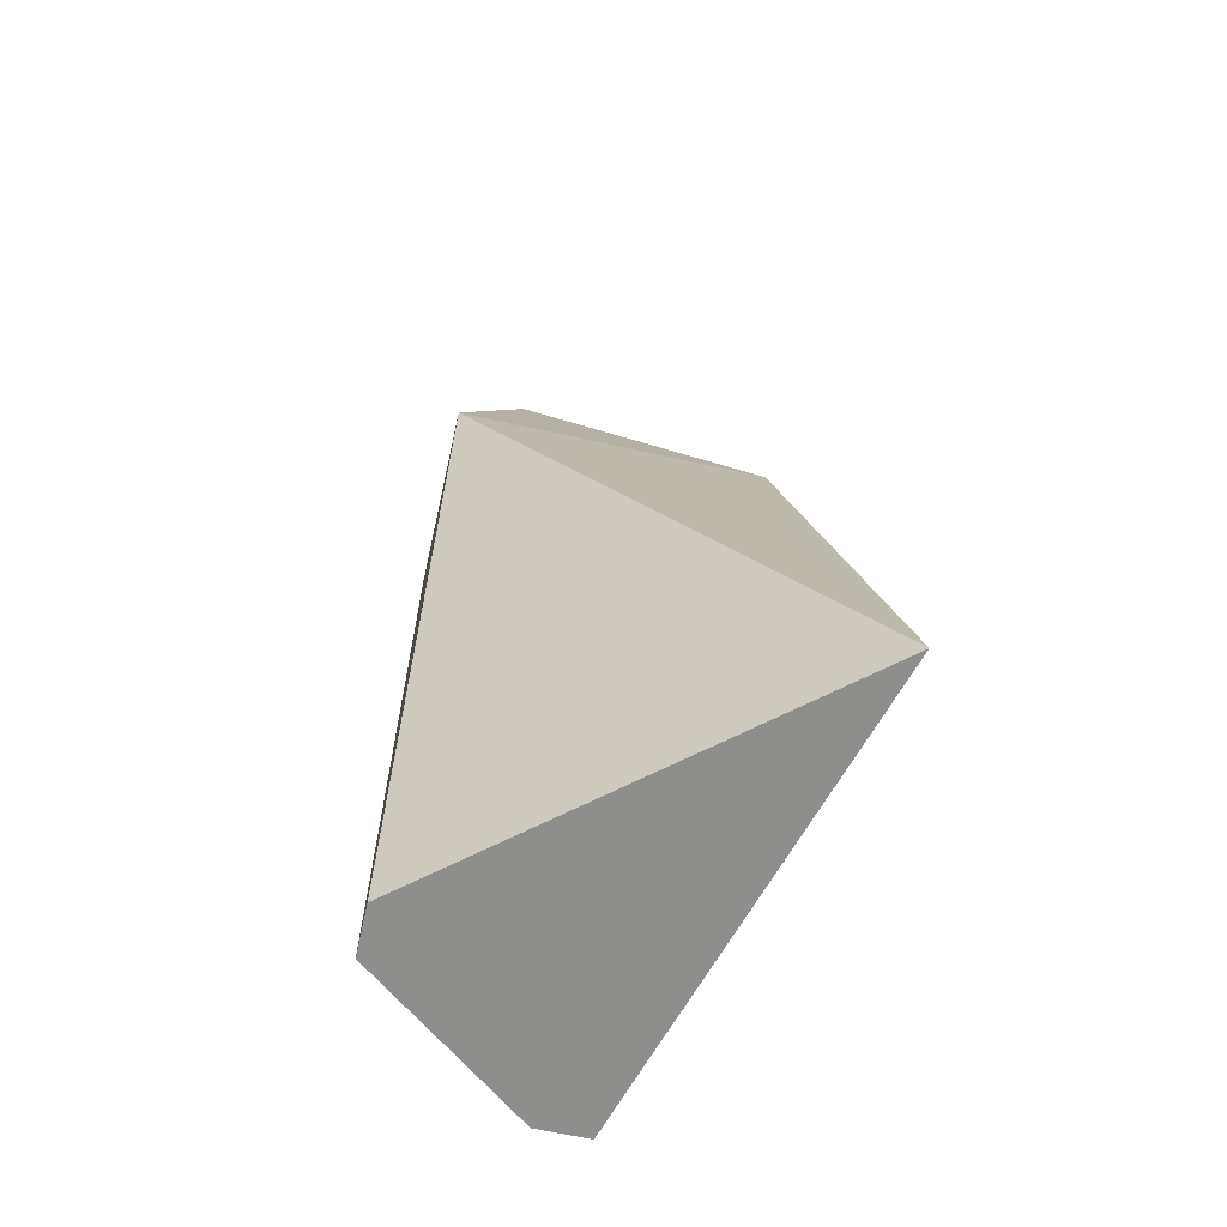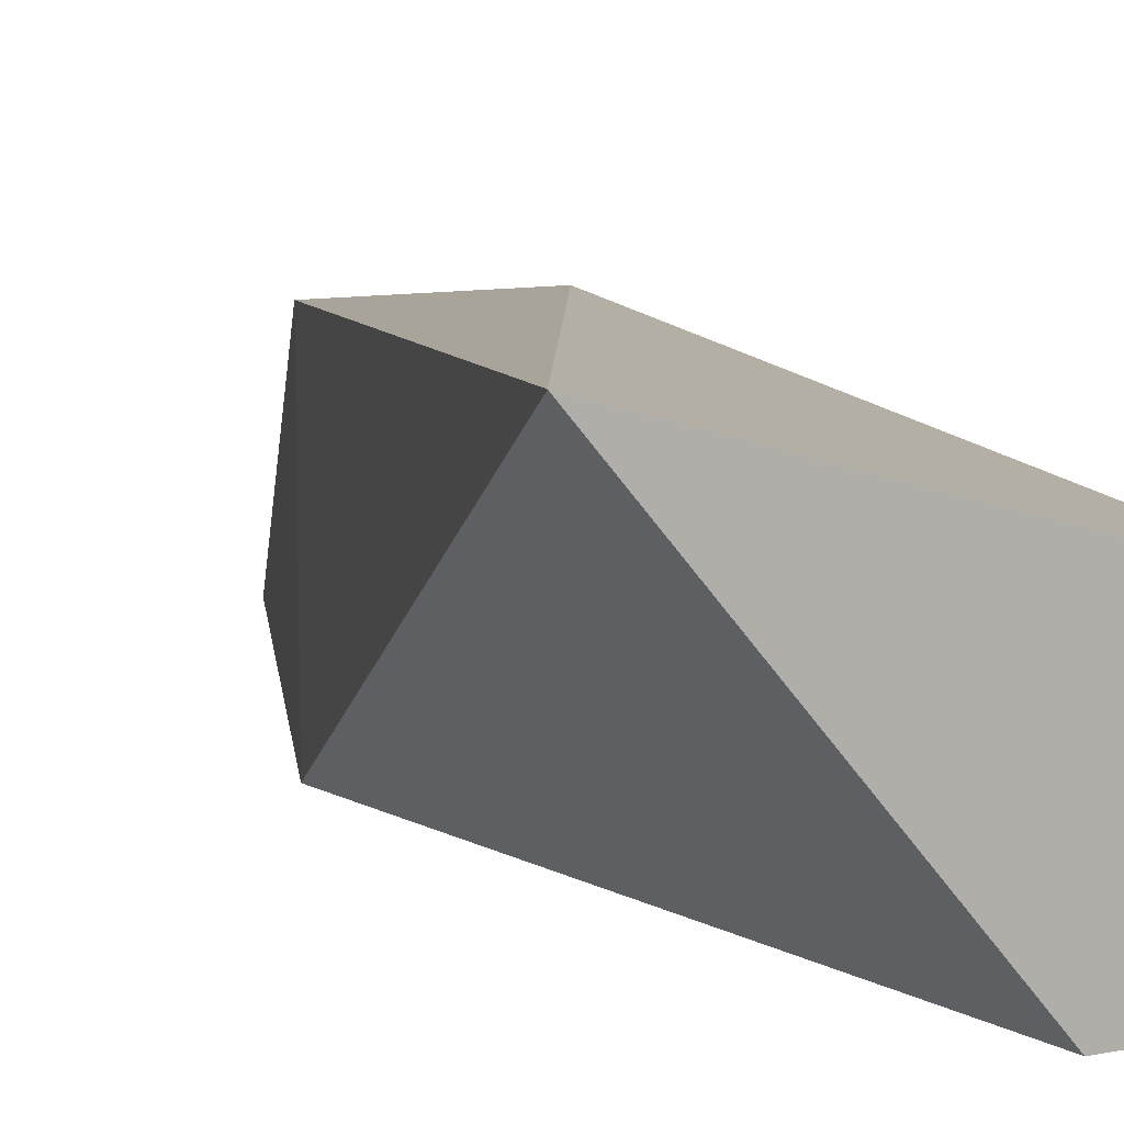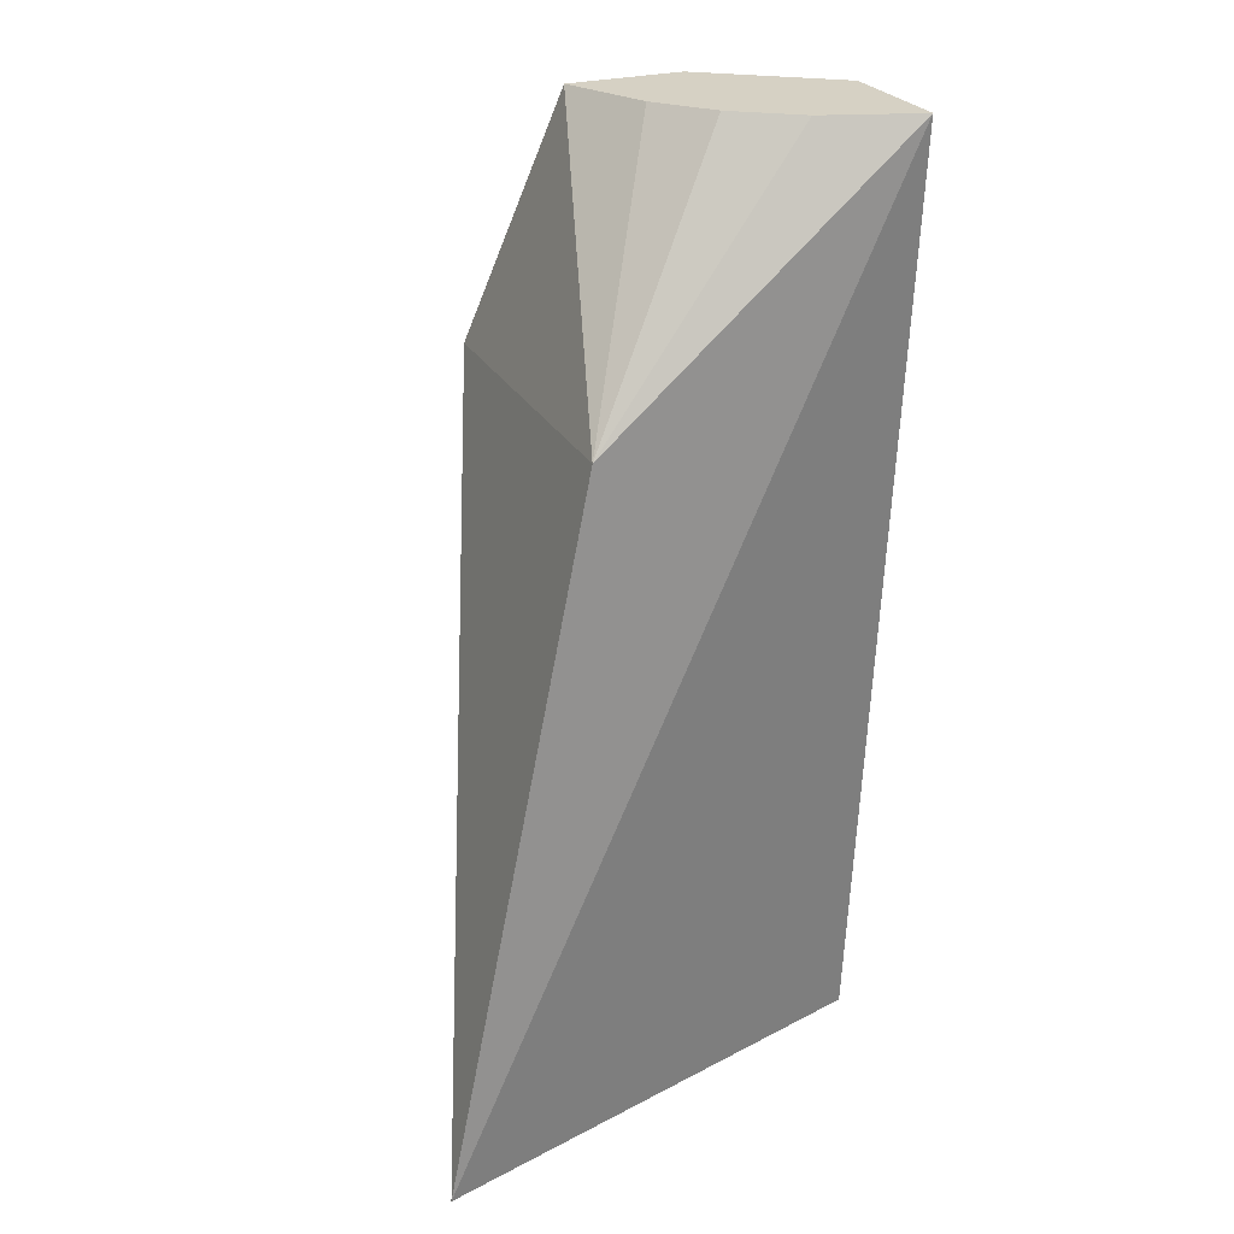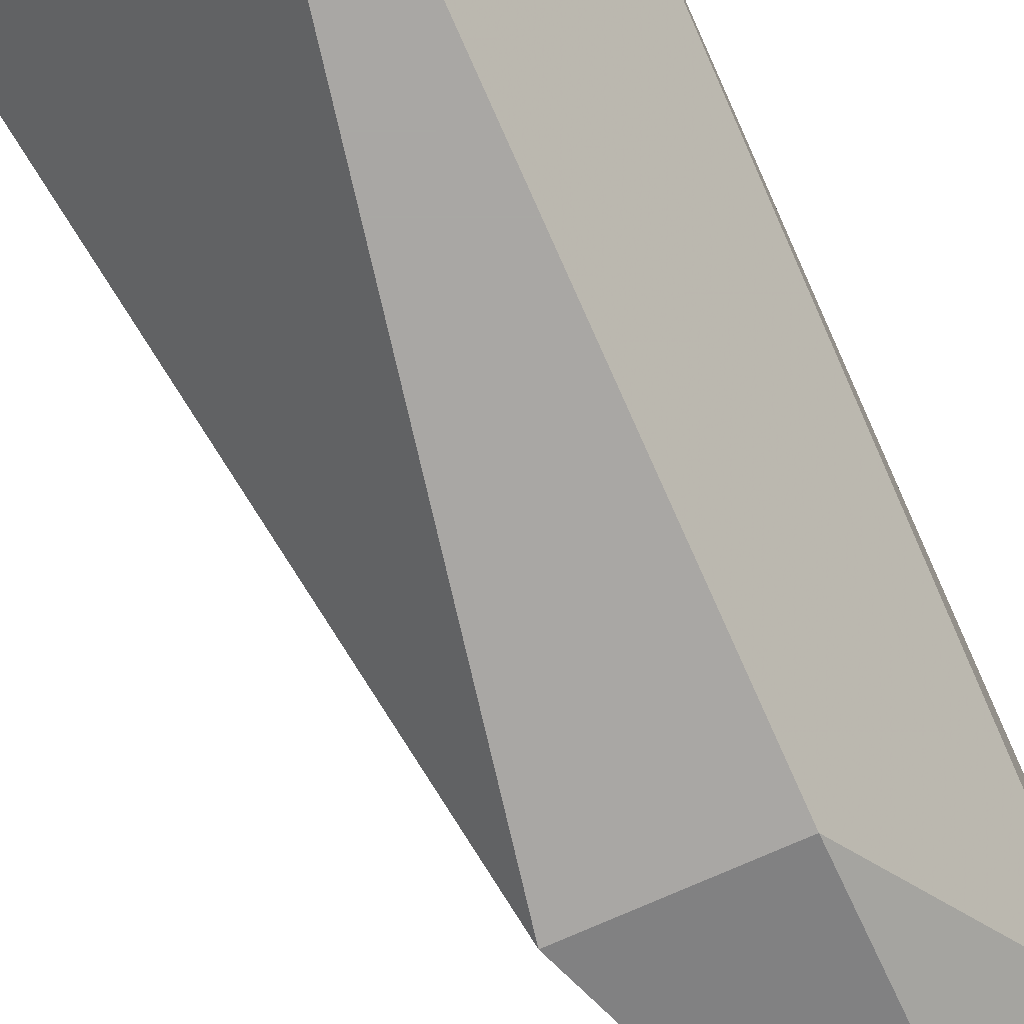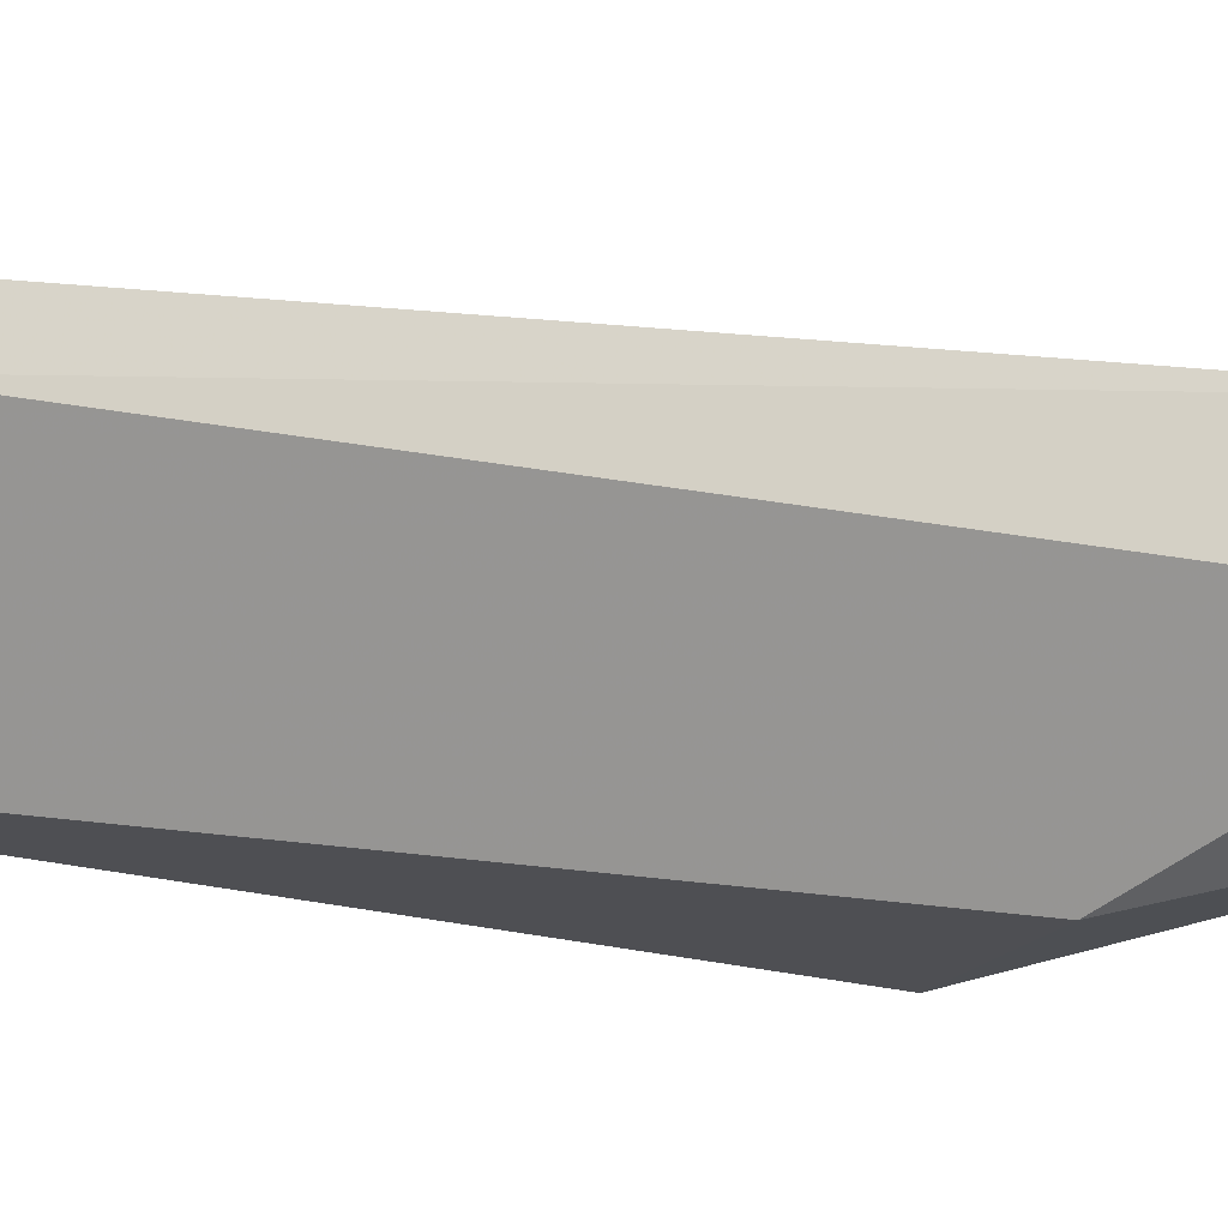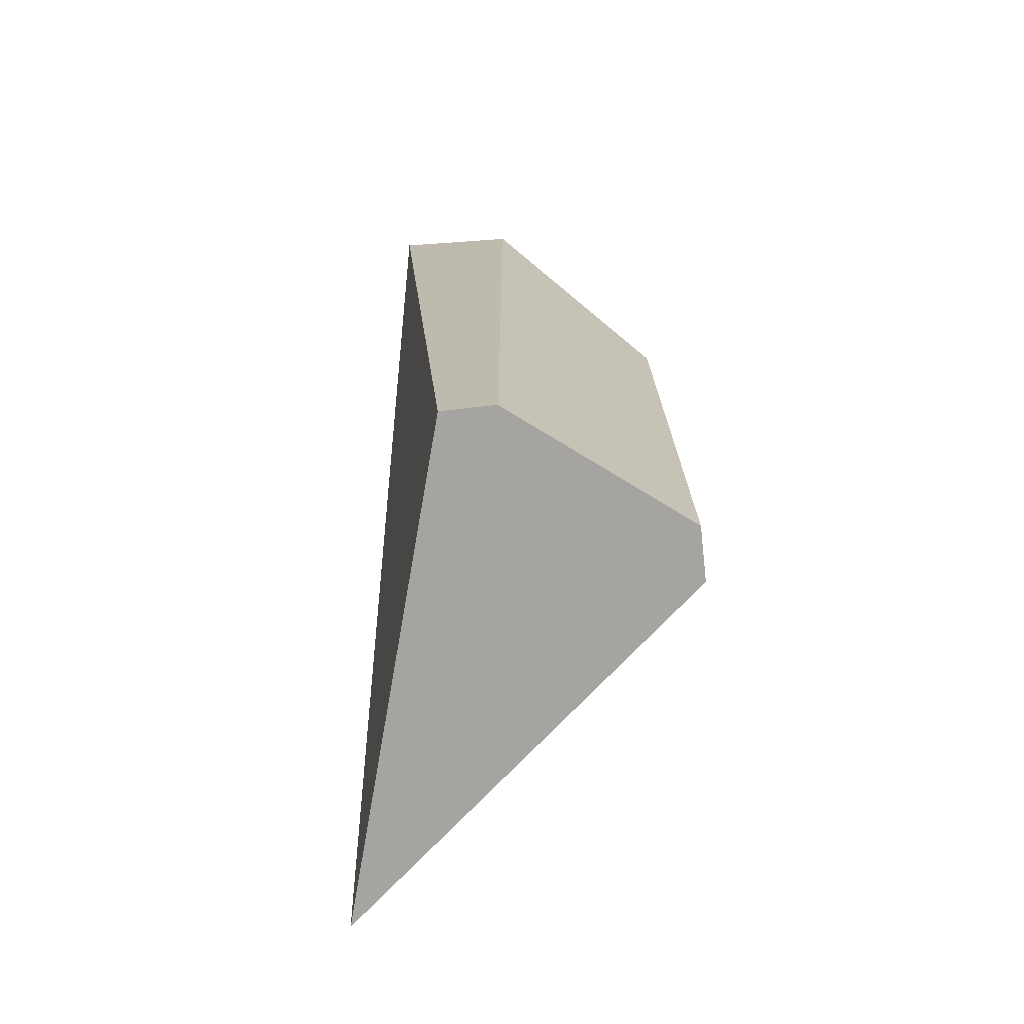
<metadata>
{"format":"obj","ext":"obj","renderer":"f3d","projection":"perspective","resolution":1024,"background":"white","views":[{"elev":-64.8,"azim":77.3,"up":"+Z"},{"elev":10.5,"azim":153.8,"up":"+Y"},{"elev":26.6,"azim":157.1,"up":"+Z"},{"elev":-74.8,"azim":-155.9,"up":"+Y"},{"elev":-18.1,"azim":-111.9,"up":"+Y"},{"elev":-73.5,"azim":-83.6,"up":"+Z"}]}
</metadata>
<code>
v 0.03715 0.004415 0.03062
v 0.04029 0.0003364 0.0257
v 0.0434 0.007218 0.01216
v 0.03414 0.0045 0.01216
v 0.03414 0.0035 0.03062
v 0.0376 0.0003364 0.01216
v 0.03404 0.005905 0.03062
v 0.04029 0.00649 0.0257
v 0.03884 0.00175 0.03062
v 0.0366 0.0003364 0.01216
v 0.03414 0.0035 0.01216
v 0.03592 0.005273 0.03062
v 0.0366 0.0003364 0.0257
v 0.03803 0.003396 0.03062
v 0.0366 0.00175 0.03062
f 6 3 2
f 6 4 3
f 7 3 4
f 8 2 3
f 8 3 7
f 9 2 8
f 11 7 4
f 11 5 7
f 11 10 5
f 11 4 6
f 11 6 10
f 12 8 7
f 12 1 8
f 12 7 5
f 12 5 1
f 13 5 10
f 13 10 6
f 13 6 2
f 14 9 8
f 14 8 1
f 14 1 9
f 15 5 13
f 15 9 1
f 15 1 5
f 15 13 2
f 15 2 9

</code>
